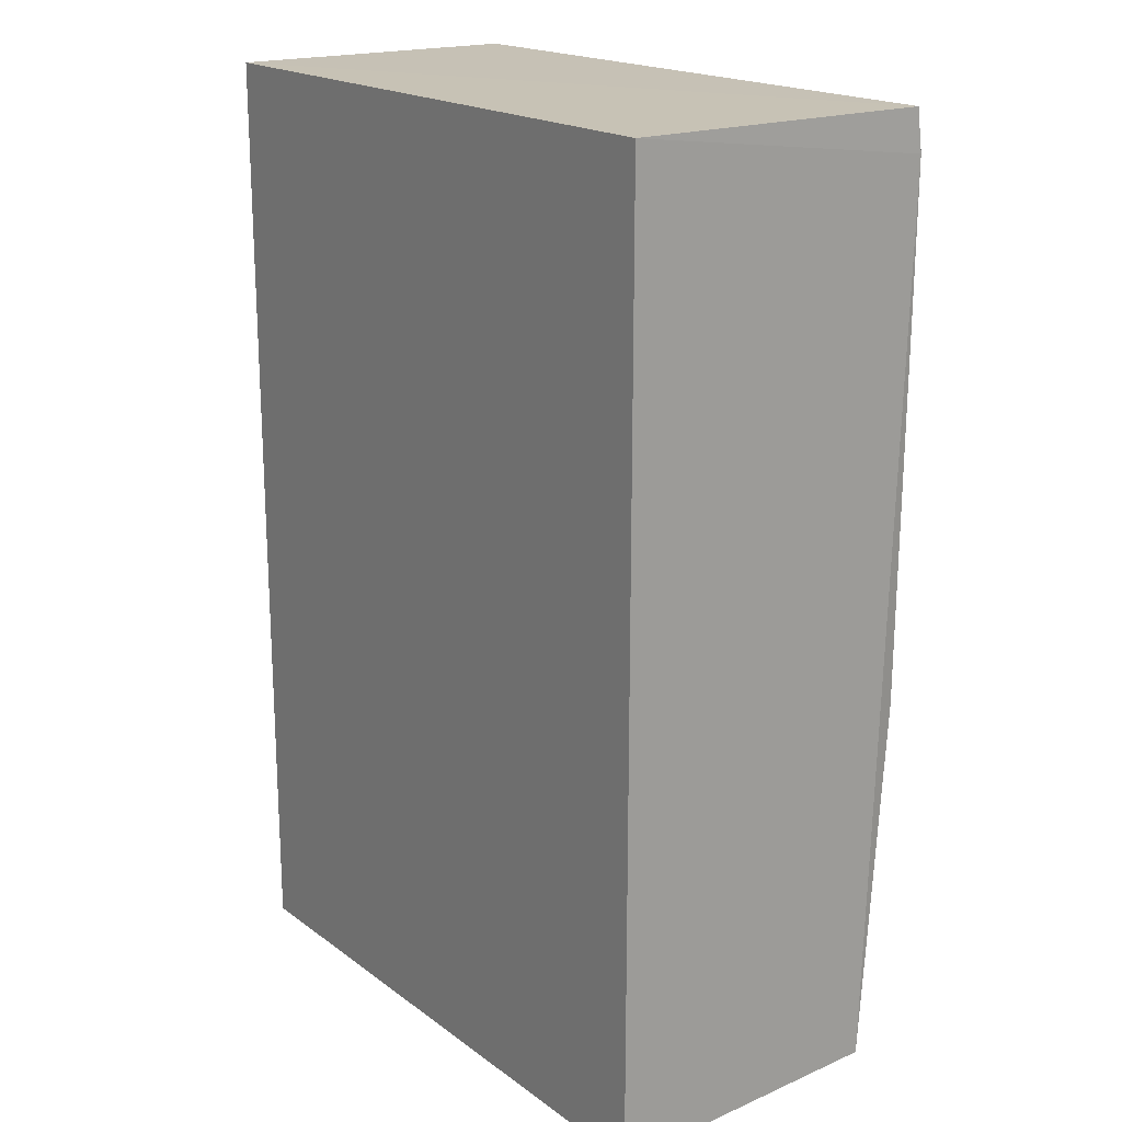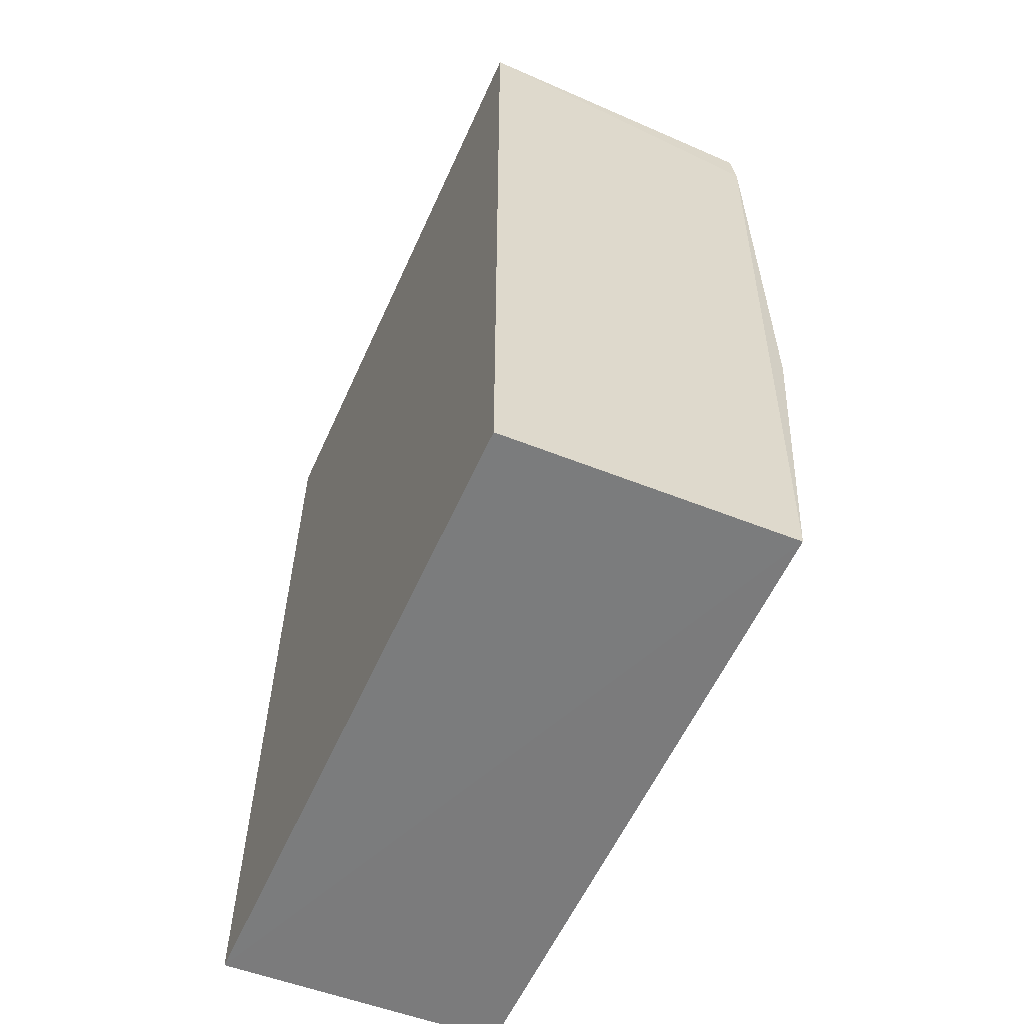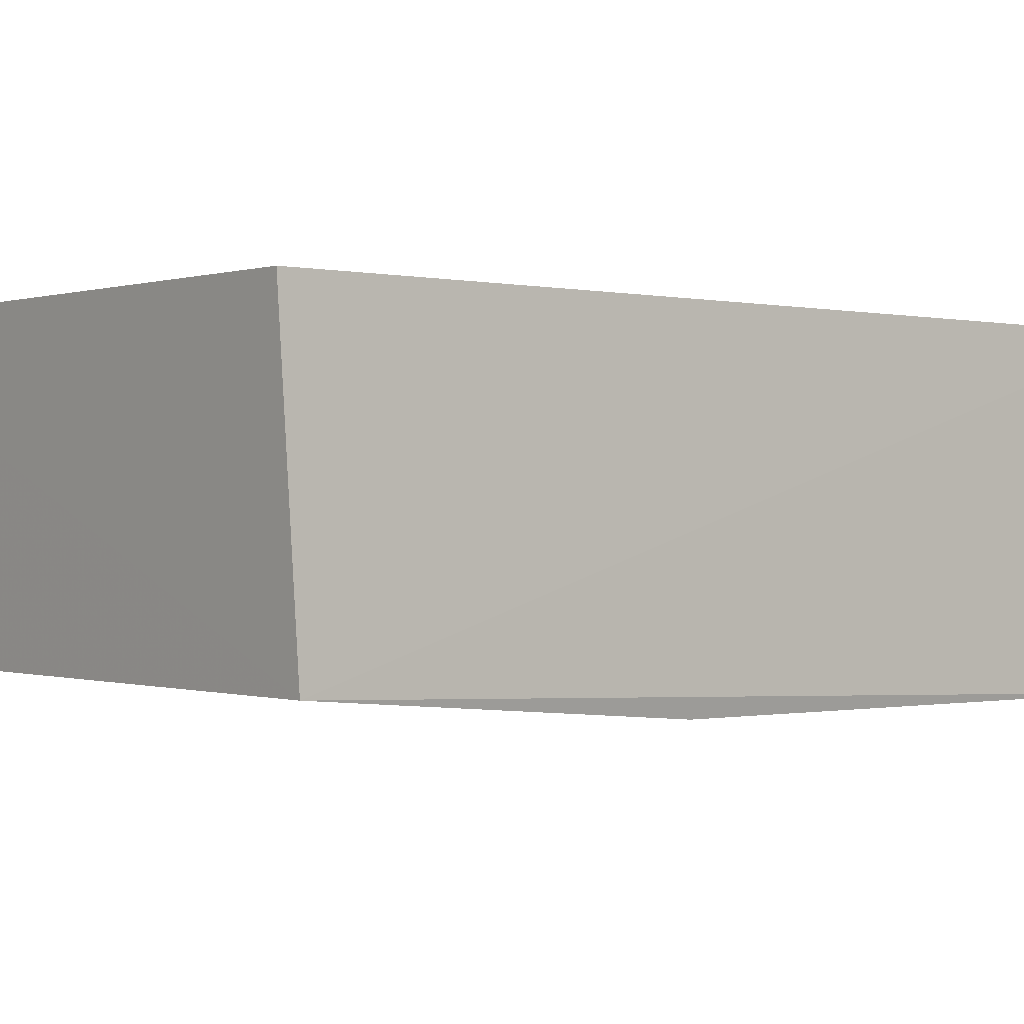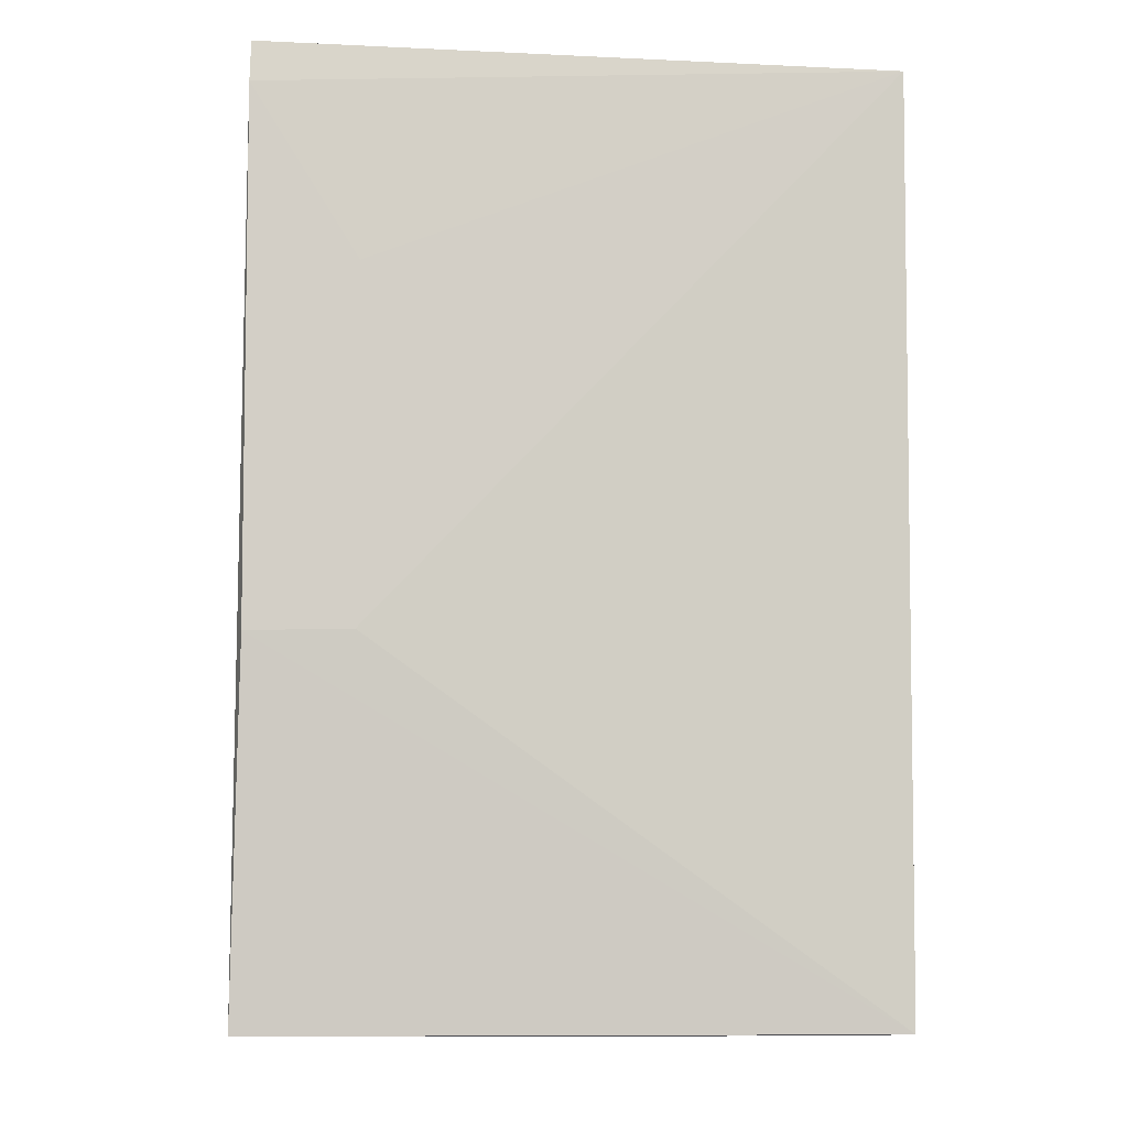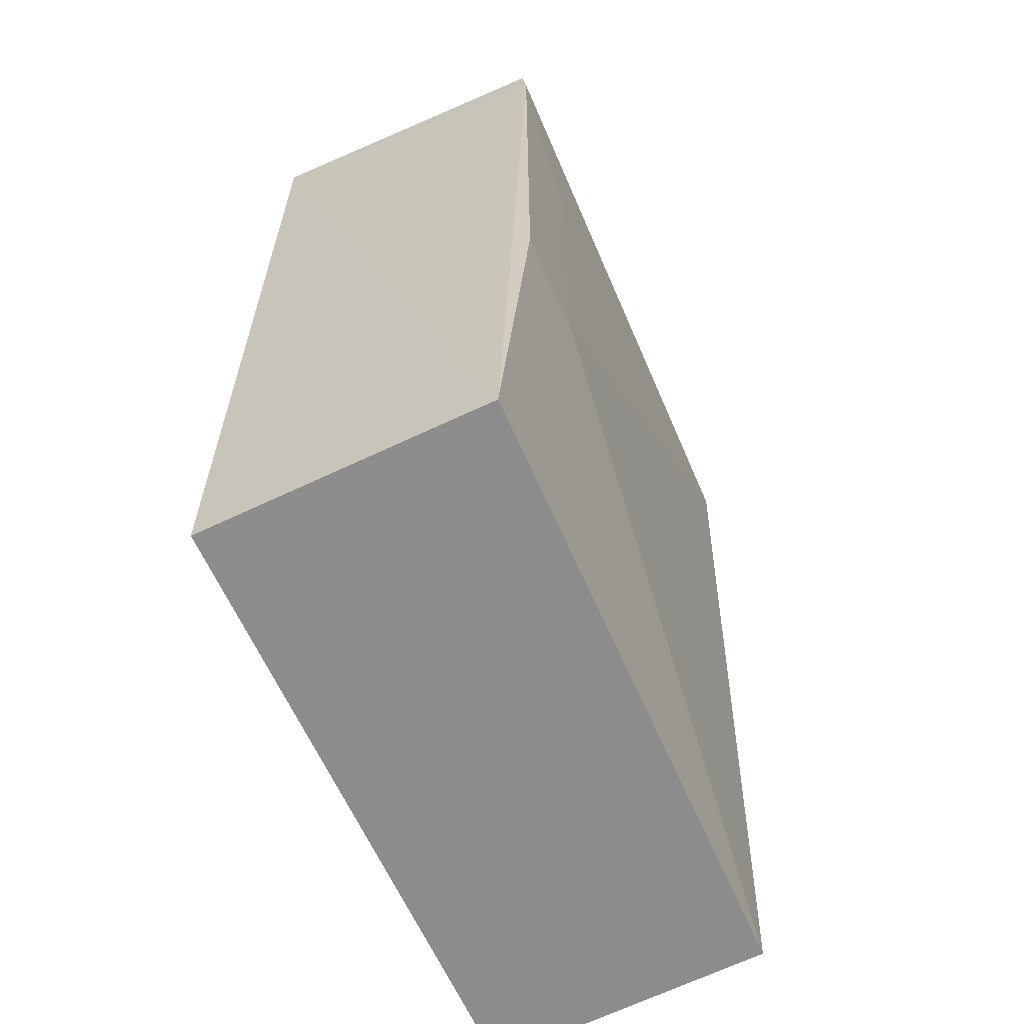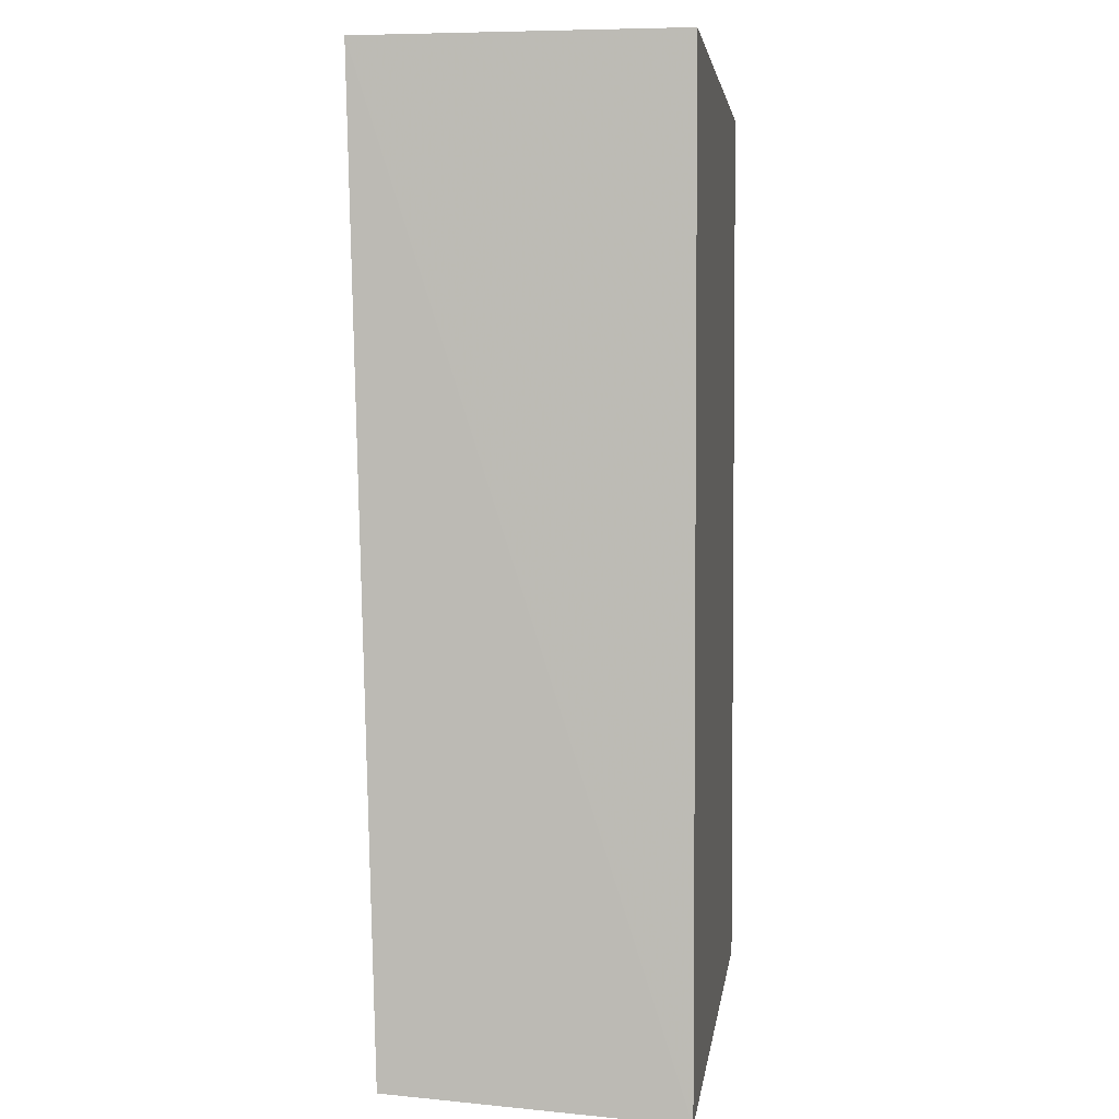
<metadata>
{"format":"obj","ext":"obj","renderer":"f3d","projection":"perspective","resolution":1024,"background":"white","views":[{"elev":18.9,"azim":53.7,"up":"+Y"},{"elev":-59.5,"azim":65.7,"up":"+Y"},{"elev":-0.4,"azim":49.8,"up":"+Z"},{"elev":-8.3,"azim":173.5,"up":"+Y"},{"elev":-62.3,"azim":113.9,"up":"+Y"},{"elev":3.8,"azim":-82.7,"up":"+Y"}]}
</metadata>
<code>
v 0.001623 0.01576 0.01518
v 0.001616 -0.02714 0.0152
v 0.001668 0.01388 0.0007578
v -0.02721 0.01573 0.001338
v -0.02722 0.01576 0.01518
v -0.0271 -0.02649 0.002376
v 0.00162 0.01577 0.0009781
v 0.001778 -0.02638 0.002128
v -0.003164 -0.009671 0.0008226
v -0.02722 -0.0273 0.01519
v -0.003164 0.006137 0.0007798
v 0.001532 -0.009811 0.0007782
f 5 2 1
f 7 1 3
f 7 3 4
f 7 5 1
f 7 4 5
f 8 1 2
f 8 3 1
f 9 6 4
f 10 5 4
f 10 4 6
f 10 2 5
f 10 8 2
f 10 6 8
f 11 9 4
f 11 4 3
f 12 8 6
f 12 6 9
f 12 3 8
f 12 11 3
f 12 9 11

</code>
